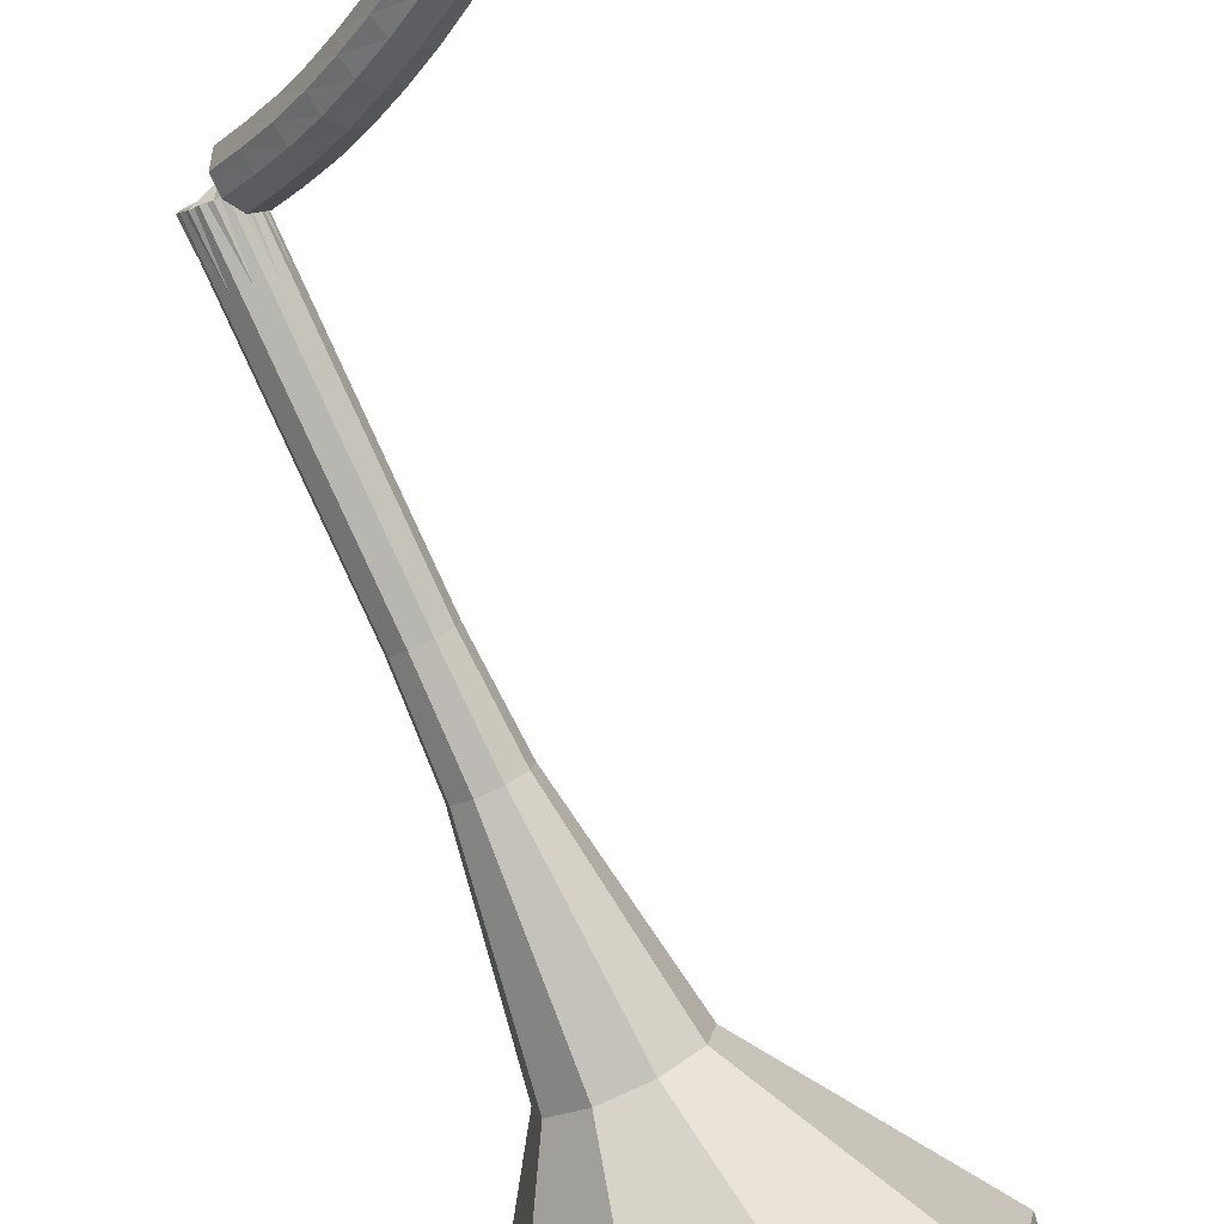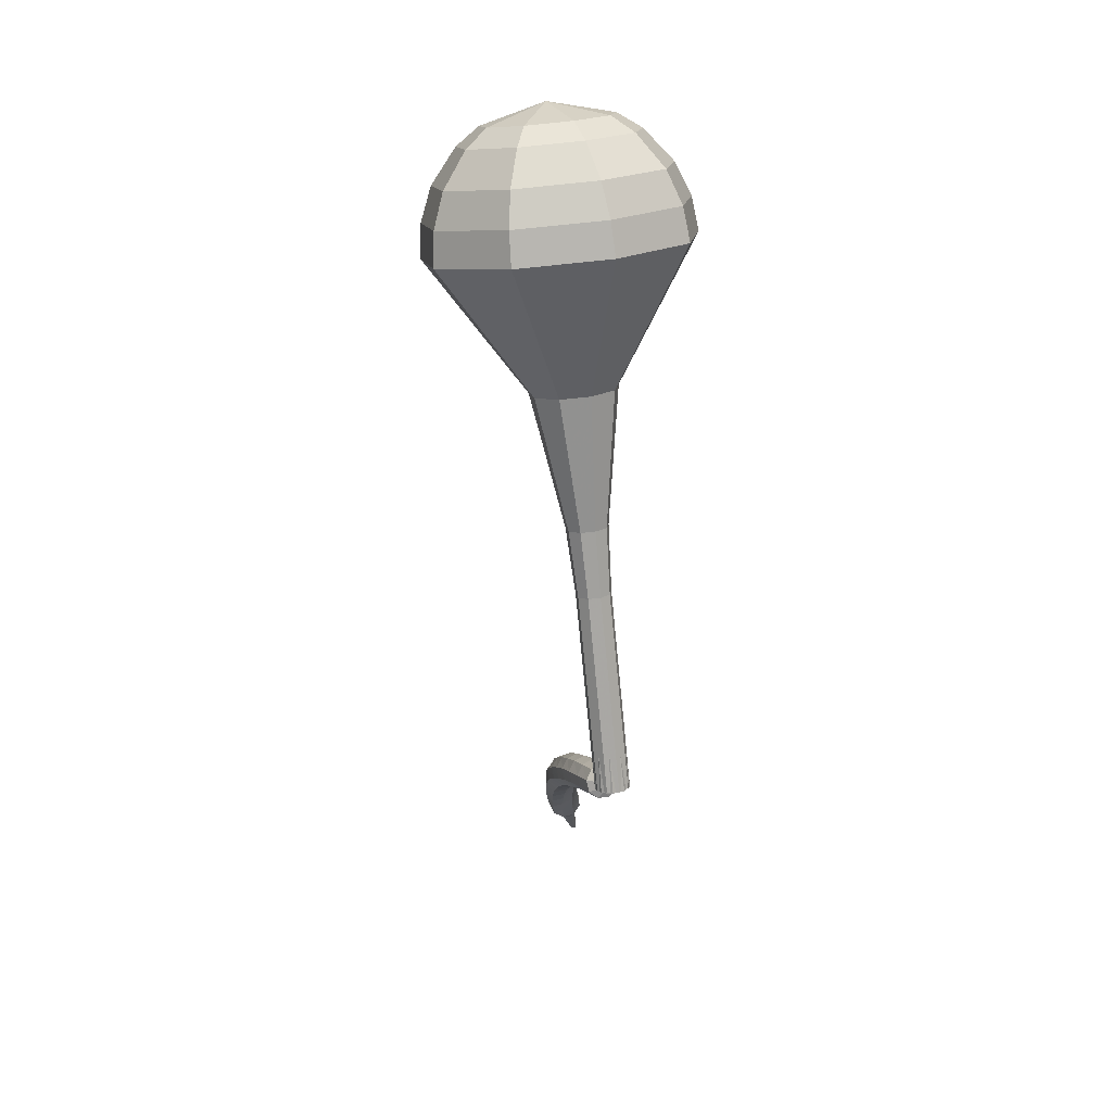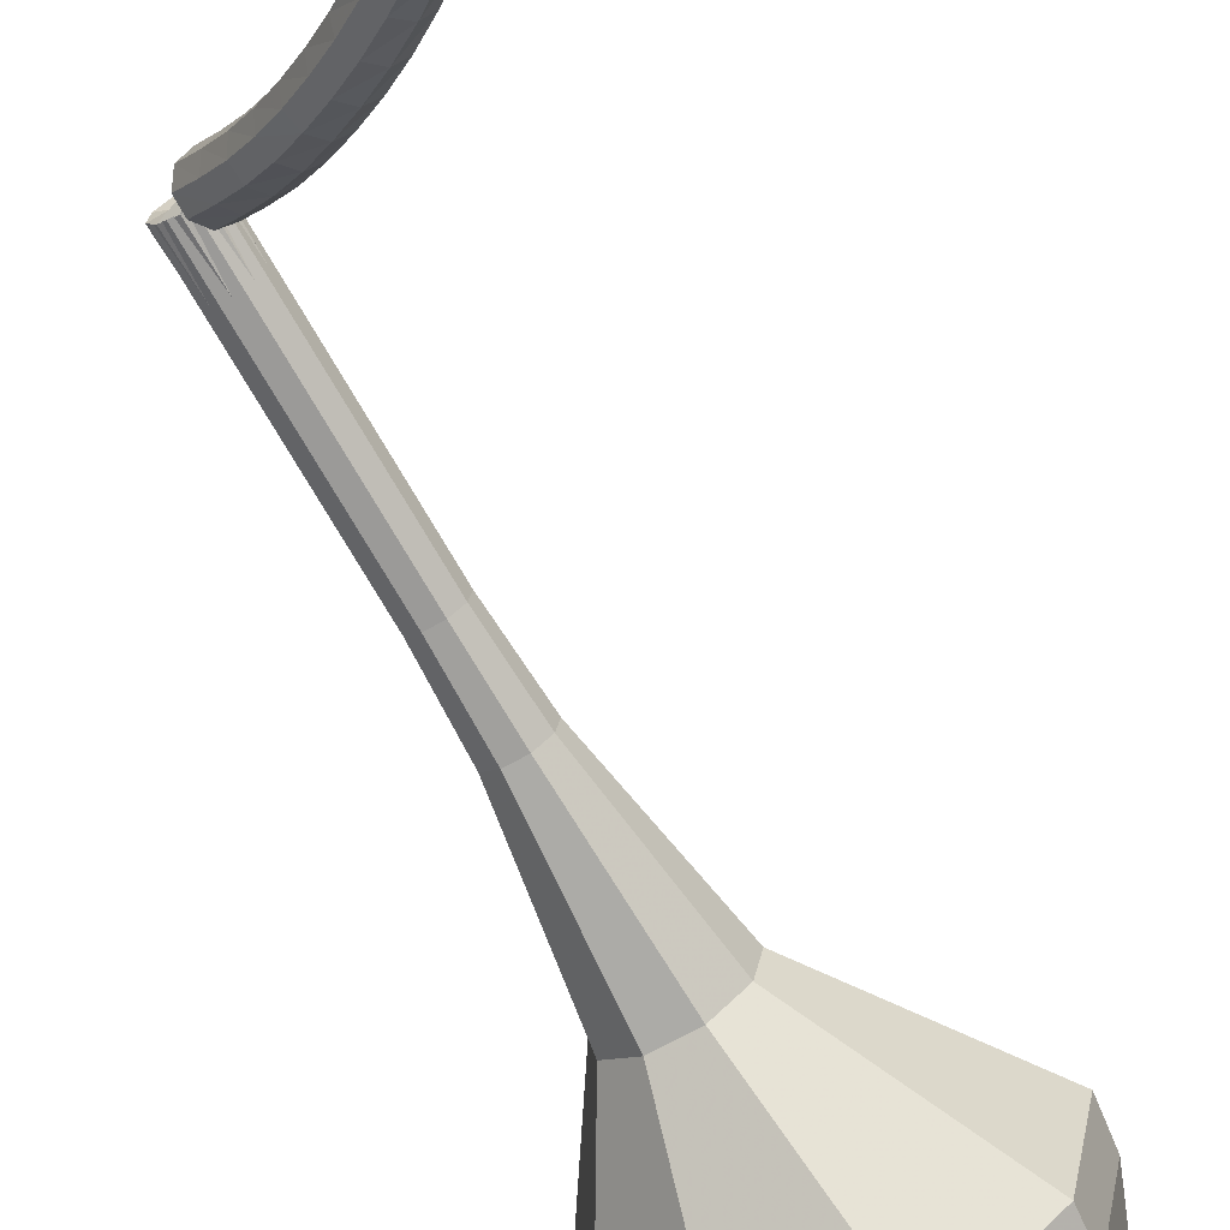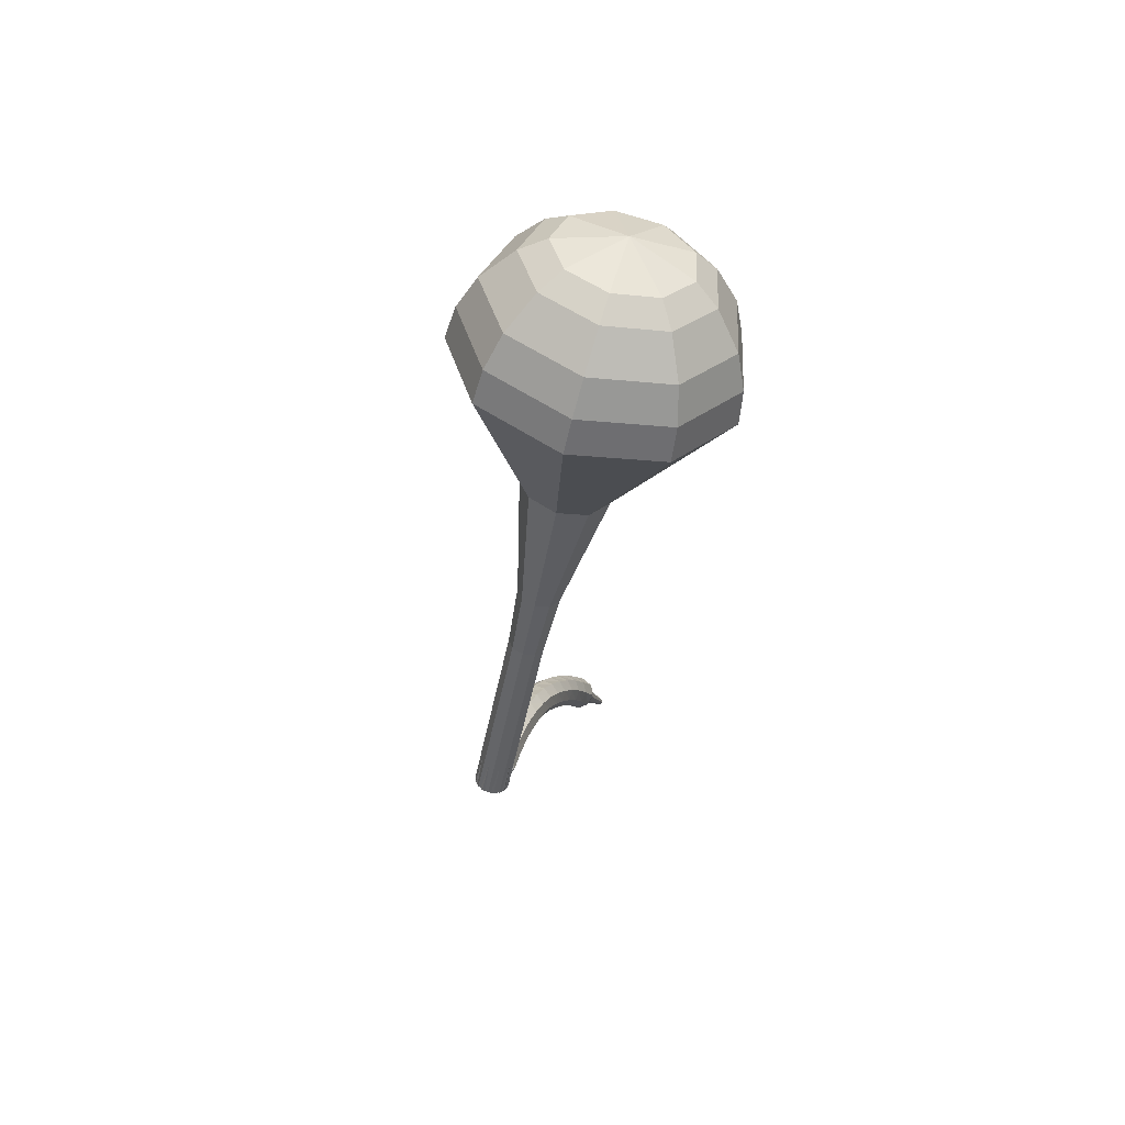
<metadata>
{"format":"obj","ext":"obj","renderer":"f3d","projection":"perspective","resolution":1024,"background":"white","views":[{"elev":-64.6,"azim":-176.7,"up":"+Y"},{"elev":41.5,"azim":112.9,"up":"+Z"},{"elev":-52.8,"azim":-171.4,"up":"+Y"},{"elev":65.8,"azim":150.7,"up":"+Z"}]}
</metadata>
<code>
g tube1
v 93.07 97.58 197
v 91.42 94.98 195.6
v 91.89 91.7 194.8
v 94.26 89.29 195.1
v 97.42 88.86 196.3
v 99.89 90.62 197.8
v 100.5 93.75 199
v 99.01 96.78 199.2
v 96.07 98.29 198.5
v 93.07 97.58 197
v 93.5 96.25 197.9
v 92.29 94.35 196.8
v 92.64 91.95 196.3
v 94.37 90.18 196.5
v 96.68 89.87 197.3
v 98.49 91.16 198.4
v 98.95 93.45 199.3
v 97.85 95.66 199.5
v 95.69 96.77 198.9
v 93.5 96.25 197.9
v 95.27 93.05 198.7
v 95.27 93.05 198.7
v 95.27 93.05 198.7
v 95.27 93.05 198.7
v 95.27 93.05 198.7
v 95.27 93.05 198.7
v 95.27 93.05 198.7
v 95.27 93.05 198.7
v 95.27 93.05 198.7
v 95.27 93.05 198.7
v 109.6 102 164.9
v 109 101.9 164.7
v 108.4 102.2 164.5
v 108.1 102.8 164.6
v 108.2 103.5 164.8
v 108.8 103.8 165.1
v 109.4 103.7 165.3
v 109.9 103.2 165.3
v 109.9 102.6 165.2
v 109.6 102 164.9
v 107.4 102.6 164.1
v 107.9 102.7 163.6
v 108.4 102.5 163.3
v 108.9 102 163.4
v 109 101.4 163.8
v 108.7 101.2 164.4
v 108.2 101.3 164.8
v 107.7 101.7 164.9
v 107.4 102.2 164.6
v 107.4 102.6 164.1
v 106.6 101.7 163.2
v 107 101.9 162.7
v 107.6 101.6 162.4
v 108 101.1 162.5
v 108.1 100.5 162.9
v 107.8 100.3 163.5
v 107.3 100.3 163.9
v 106.8 100.8 164
v 106.5 101.3 163.7
v 106.6 101.7 163.2
v 105.8 100.9 162.3
v 106.2 101 161.8
v 106.8 100.8 161.6
v 107.2 100.2 161.6
v 107.3 99.67 162.1
v 107 99.37 162.6
v 106.4 99.46 163
v 105.9 99.89 163.1
v 105.6 100.5 162.8
v 105.8 100.9 162.3
v 105 100.2 161.3
v 105.4 100.3 160.9
v 106 100 160.6
v 106.4 99.44 160.7
v 106.4 98.87 161.1
v 106.1 98.57 161.6
v 105.5 98.66 162
v 105 99.11 162.1
v 104.8 99.71 161.8
v 105 100.2 161.3
v 104.2 99.5 160.3
v 104.7 99.61 159.8
v 105.2 99.31 159.6
v 105.6 98.73 159.7
v 105.6 98.15 160
v 105.2 97.84 160.5
v 104.6 97.94 160.9
v 104.1 98.41 161
v 104 99.02 160.7
v 104.2 99.5 160.3
v 103.4 98.89 159.2
v 103.9 98.99 158.8
v 104.5 98.68 158.5
v 104.8 98.08 158.6
v 104.8 97.5 159
v 104.4 97.19 159.4
v 103.8 97.3 159.8
v 103.3 97.78 159.8
v 103.2 98.41 159.6
v 103.4 98.89 159.2
v 102.7 98.37 158
v 103.2 98.45 157.6
v 103.8 98.11 157.4
v 104.1 97.5 157.5
v 104 96.9 157.8
v 103.5 96.6 158.2
v 102.9 96.74 158.6
v 102.5 97.25 158.6
v 102.4 97.89 158.4
v 102.7 98.37 158
v 102 97.94 156.8
v 102.6 98 156.4
v 103.1 97.63 156.2
v 103.3 96.99 156.3
v 103.2 96.4 156.6
v 102.7 96.12 157
v 102.1 96.28 157.3
v 101.7 96.82 157.4
v 101.6 97.47 157.2
v 102 97.94 156.8
v 101.3 97.59 155.5
v 101.9 97.62 155.2
v 102.4 97.22 155
v 102.6 96.57 155.1
v 102.4 95.98 155.4
v 101.9 95.72 155.7
v 101.3 95.92 156
v 100.9 96.48 156.1
v 100.9 97.14 155.9
v 101.3 97.59 155.5
v 100.7 97.3 154.2
v 101.3 97.3 153.9
v 101.8 96.86 153.8
v 101.9 96.2 153.8
v 101.7 95.62 154.1
v 101.1 95.4 154.4
v 100.5 95.63 154.7
v 100.2 96.21 154.7
v 100.2 96.88 154.5
v 100.7 97.3 154.2
v 100.1 97.09 152.9
v 100.7 97.04 152.6
v 101.2 96.56 152.5
v 101.3 95.89 152.5
v 100.9 95.33 152.7
v 100.4 95.14 153.1
v 99.79 95.42 153.3
v 99.49 96.03 153.4
v 99.6 96.69 153.2
v 100.1 97.09 152.9
v 99.53 96.94 151.5
v 100.1 96.84 151.3
v 100.6 96.32 151.1
v 100.6 95.64 151.2
v 100.2 95.11 151.4
v 99.63 94.98 151.7
v 99.07 95.31 151.9
v 98.83 95.95 152
v 99.01 96.59 151.8
v 99.53 96.94 151.5
v 99 96.86 150.2
v 99.61 96.7 149.9
v 100 96.15 149.8
v 99.98 95.47 149.8
v 99.56 94.97 150
v 98.94 94.89 150.3
v 98.4 95.27 150.5
v 98.21 95.92 150.6
v 98.45 96.55 150.4
v 99 96.86 150.2
v 98.5 96.31 148.8
v 98.8 96.22 148.6
v 98.98 95.93 148.6
v 98.95 95.59 148.6
v 98.73 95.35 148.7
v 98.41 95.33 148.8
v 98.16 95.53 148.9
v 98.08 95.86 149
v 98.21 96.17 148.9
v 98.5 96.31 148.8
v 97.94 96.11 147.4
v 98.14 96.04 147.3
v 98.25 95.85 147.2
v 98.23 95.63 147.2
v 98.07 95.47 147.3
v 97.86 95.46 147.4
v 97.69 95.6 147.5
v 97.65 95.82 147.5
v 97.74 96.03 147.4
v 97.94 96.11 147.4
v 97.37 95.96 146
v 97.49 95.91 145.9
v 97.55 95.8 145.9
v 97.54 95.66 145.9
v 97.45 95.57 145.9
v 97.32 95.57 146
v 97.22 95.65 146
v 97.19 95.78 146
v 97.25 95.9 146
v 97.37 95.96 146
f 1 2 12
f 12 11 1
f 2 3 13
f 13 12 2
f 3 4 14
f 14 13 3
f 4 5 15
f 15 14 4
f 5 6 16
f 16 15 5
f 6 7 17
f 17 16 6
f 7 8 18
f 18 17 7
f 8 9 19
f 19 18 8
f 9 10 20
f 20 19 9
f 11 12 22
f 22 21 11
f 12 13 23
f 23 22 12
f 13 14 24
f 24 23 13
f 14 15 25
f 25 24 14
f 15 16 26
f 26 25 15
f 16 17 27
f 27 26 16
f 17 18 28
f 28 27 17
f 18 19 29
f 29 28 18
f 19 20 30
f 30 29 19
f 21 22 32
f 32 31 21
f 22 23 33
f 33 32 22
f 23 24 34
f 34 33 23
f 24 25 35
f 35 34 24
f 25 26 36
f 36 35 25
f 26 27 37
f 37 36 26
f 27 28 38
f 38 37 27
f 28 29 39
f 39 38 28
f 29 30 40
f 40 39 29
f 31 32 42
f 42 41 31
f 32 33 43
f 43 42 32
f 33 34 44
f 44 43 33
f 34 35 45
f 45 44 34
f 35 36 46
f 46 45 35
f 36 37 47
f 47 46 36
f 37 38 48
f 48 47 37
f 38 39 49
f 49 48 38
f 39 40 50
f 50 49 39
f 41 42 52
f 52 51 41
f 42 43 53
f 53 52 42
f 43 44 54
f 54 53 43
f 44 45 55
f 55 54 44
f 45 46 56
f 56 55 45
f 46 47 57
f 57 56 46
f 47 48 58
f 58 57 47
f 48 49 59
f 59 58 48
f 49 50 60
f 60 59 49
f 51 52 62
f 62 61 51
f 52 53 63
f 63 62 52
f 53 54 64
f 64 63 53
f 54 55 65
f 65 64 54
f 55 56 66
f 66 65 55
f 56 57 67
f 67 66 56
f 57 58 68
f 68 67 57
f 58 59 69
f 69 68 58
f 59 60 70
f 70 69 59
f 61 62 72
f 72 71 61
f 62 63 73
f 73 72 62
f 63 64 74
f 74 73 63
f 64 65 75
f 75 74 64
f 65 66 76
f 76 75 65
f 66 67 77
f 77 76 66
f 67 68 78
f 78 77 67
f 68 69 79
f 79 78 68
f 69 70 80
f 80 79 69
f 71 72 82
f 82 81 71
f 72 73 83
f 83 82 72
f 73 74 84
f 84 83 73
f 74 75 85
f 85 84 74
f 75 76 86
f 86 85 75
f 76 77 87
f 87 86 76
f 77 78 88
f 88 87 77
f 78 79 89
f 89 88 78
f 79 80 90
f 90 89 79
f 81 82 92
f 92 91 81
f 82 83 93
f 93 92 82
f 83 84 94
f 94 93 83
f 84 85 95
f 95 94 84
f 85 86 96
f 96 95 85
f 86 87 97
f 97 96 86
f 87 88 98
f 98 97 87
f 88 89 99
f 99 98 88
f 89 90 100
f 100 99 89
f 91 92 102
f 102 101 91
f 92 93 103
f 103 102 92
f 93 94 104
f 104 103 93
f 94 95 105
f 105 104 94
f 95 96 106
f 106 105 95
f 96 97 107
f 107 106 96
f 97 98 108
f 108 107 97
f 98 99 109
f 109 108 98
f 99 100 110
f 110 109 99
f 101 102 112
f 112 111 101
f 102 103 113
f 113 112 102
f 103 104 114
f 114 113 103
f 104 105 115
f 115 114 104
f 105 106 116
f 116 115 105
f 106 107 117
f 117 116 106
f 107 108 118
f 118 117 107
f 108 109 119
f 119 118 108
f 109 110 120
f 120 119 109
f 111 112 122
f 122 121 111
f 112 113 123
f 123 122 112
f 113 114 124
f 124 123 113
f 114 115 125
f 125 124 114
f 115 116 126
f 126 125 115
f 116 117 127
f 127 126 116
f 117 118 128
f 128 127 117
f 118 119 129
f 129 128 118
f 119 120 130
f 130 129 119
f 121 122 132
f 132 131 121
f 122 123 133
f 133 132 122
f 123 124 134
f 134 133 123
f 124 125 135
f 135 134 124
f 125 126 136
f 136 135 125
f 126 127 137
f 137 136 126
f 127 128 138
f 138 137 127
f 128 129 139
f 139 138 128
f 129 130 140
f 140 139 129
f 131 132 142
f 142 141 131
f 132 133 143
f 143 142 132
f 133 134 144
f 144 143 133
f 134 135 145
f 145 144 134
f 135 136 146
f 146 145 135
f 136 137 147
f 147 146 136
f 137 138 148
f 148 147 137
f 138 139 149
f 149 148 138
f 139 140 150
f 150 149 139
f 141 142 152
f 152 151 141
f 142 143 153
f 153 152 142
f 143 144 154
f 154 153 143
f 144 145 155
f 155 154 144
f 145 146 156
f 156 155 145
f 146 147 157
f 157 156 146
f 147 148 158
f 158 157 147
f 148 149 159
f 159 158 148
f 149 150 160
f 160 159 149
f 151 152 162
f 162 161 151
f 152 153 163
f 163 162 152
f 153 154 164
f 164 163 153
f 154 155 165
f 165 164 154
f 155 156 166
f 166 165 155
f 156 157 167
f 167 166 156
f 157 158 168
f 168 167 157
f 158 159 169
f 169 168 158
f 159 160 170
f 170 169 159
f 161 162 172
f 172 171 161
f 162 163 173
f 173 172 162
f 163 164 174
f 174 173 163
f 164 165 175
f 175 174 164
f 165 166 176
f 176 175 165
f 166 167 177
f 177 176 166
f 167 168 178
f 178 177 167
f 168 169 179
f 179 178 168
f 169 170 180
f 180 179 169
f 171 172 182
f 182 181 171
f 172 173 183
f 183 182 172
f 173 174 184
f 184 183 173
f 174 175 185
f 185 184 174
f 175 176 186
f 186 185 175
f 176 177 187
f 187 186 176
f 177 178 188
f 188 187 177
f 178 179 189
f 189 188 178
f 179 180 190
f 190 189 179
f 181 182 192
f 192 191 181
f 182 183 193
f 193 192 182
f 183 184 194
f 194 193 183
f 184 185 195
f 195 194 184
f 185 186 196
f 196 195 185
f 186 187 197
f 197 196 186
f 187 188 198
f 198 197 187
f 188 189 199
f 199 198 188
f 189 190 200
f 200 199 189
v 108.5 103.7 164.9
v 108.1 103.2 164.6
v 108.2 102.5 164.5
v 108.7 102 164.5
v 109.3 101.9 164.8
v 109.8 102.3 165.1
v 110 102.9 165.3
v 109.6 103.5 165.4
v 109.1 103.8 165.2
v 108.5 103.7 164.9
v 107.1 102.7 168.3
v 106.7 102.2 168
v 106.8 101.5 167.9
v 107.3 101 167.9
v 107.9 100.9 168.2
v 108.4 101.3 168.5
v 108.6 101.9 168.7
v 108.3 102.5 168.8
v 107.7 102.8 168.6
v 107.1 102.7 168.3
v 105.7 101.7 171.7
v 105.4 101.2 171.4
v 105.5 100.5 171.3
v 105.9 100 171.3
v 106.6 99.96 171.5
v 107.1 100.3 171.9
v 107.2 100.9 172.1
v 106.9 101.6 172.1
v 106.3 101.9 172
v 105.7 101.7 171.7
v 104.3 100.7 175.1
v 104 100.2 174.8
v 104.1 99.55 174.6
v 104.6 99.06 174.7
v 105.2 98.97 174.9
v 105.7 99.33 175.2
v 105.8 99.96 175.5
v 105.5 100.6 175.5
v 104.9 100.9 175.4
v 104.3 100.7 175.1
v 102.8 99.9 178.5
v 102.4 99.28 178.1
v 102.5 98.49 177.9
v 103.1 97.91 178
v 103.9 97.81 178.3
v 104.5 98.23 178.6
v 104.6 98.98 178.9
v 104.3 99.71 179
v 103.5 100.1 178.8
v 102.8 99.9 178.5
v 99.33 98.97 185.2
v 98.52 97.68 184.5
v 98.75 96.06 184.2
v 99.92 94.86 184.3
v 101.5 94.65 184.9
v 102.7 95.52 185.6
v 103 97.07 186.2
v 102.3 98.57 186.3
v 100.8 99.32 185.9
v 99.33 98.97 185.2
v 93.65 101.1 192
v 91.15 97.18 189.8
v 91.87 92.23 188.7
v 95.45 88.57 189.1
v 100.2 87.93 190.9
v 104 90.59 193.1
v 104.9 95.32 194.9
v 102.6 99.89 195.3
v 98.18 102.2 194.2
v 93.65 101.1 192
v 93.1 100.4 193.7
v 90.69 96.62 191.6
v 91.38 91.83 190.5
v 94.85 88.29 190.9
v 99.47 87.67 192.6
v 103.1 90.25 194.8
v 104 94.82 196.5
v 101.8 99.25 196.9
v 97.49 101.5 195.8
v 93.1 100.4 193.7
v 92.86 99.31 195.4
v 90.7 95.91 193.5
v 91.32 91.62 192.5
v 94.42 88.46 192.8
v 98.56 87.9 194.4
v 101.8 90.21 196.3
v 102.6 94.3 197.9
v 100.6 98.26 198.2
v 96.78 100.2 197.2
v 92.86 99.31 195.4
v 93.07 97.58 197
v 91.42 94.98 195.6
v 91.89 91.7 194.8
v 94.26 89.29 195.1
v 97.42 88.86 196.3
v 99.89 90.62 197.8
v 100.5 93.75 199
v 99.01 96.78 199.2
v 96.07 98.29 198.5
v 93.07 97.58 197
v 93.5 96.25 197.9
v 92.29 94.35 196.8
v 92.64 91.95 196.3
v 94.37 90.18 196.5
v 96.68 89.87 197.3
v 98.49 91.16 198.4
v 98.95 93.45 199.3
v 97.85 95.66 199.5
v 95.69 96.77 198.9
v 93.5 96.25 197.9
v 95.27 93.05 198.7
v 95.27 93.05 198.7
v 95.27 93.05 198.7
v 95.27 93.05 198.7
v 95.27 93.05 198.7
v 95.27 93.05 198.7
v 95.27 93.05 198.7
v 95.27 93.05 198.7
v 95.27 93.05 198.7
v 95.27 93.05 198.7
f 201 202 212
f 212 211 201
f 202 203 213
f 213 212 202
f 203 204 214
f 214 213 203
f 204 205 215
f 215 214 204
f 205 206 216
f 216 215 205
f 206 207 217
f 217 216 206
f 207 208 218
f 218 217 207
f 208 209 219
f 219 218 208
f 209 210 220
f 220 219 209
f 211 212 222
f 222 221 211
f 212 213 223
f 223 222 212
f 213 214 224
f 224 223 213
f 214 215 225
f 225 224 214
f 215 216 226
f 226 225 215
f 216 217 227
f 227 226 216
f 217 218 228
f 228 227 217
f 218 219 229
f 229 228 218
f 219 220 230
f 230 229 219
f 221 222 232
f 232 231 221
f 222 223 233
f 233 232 222
f 223 224 234
f 234 233 223
f 224 225 235
f 235 234 224
f 225 226 236
f 236 235 225
f 226 227 237
f 237 236 226
f 227 228 238
f 238 237 227
f 228 229 239
f 239 238 228
f 229 230 240
f 240 239 229
f 231 232 242
f 242 241 231
f 232 233 243
f 243 242 232
f 233 234 244
f 244 243 233
f 234 235 245
f 245 244 234
f 235 236 246
f 246 245 235
f 236 237 247
f 247 246 236
f 237 238 248
f 248 247 237
f 238 239 249
f 249 248 238
f 239 240 250
f 250 249 239
f 241 242 252
f 252 251 241
f 242 243 253
f 253 252 242
f 243 244 254
f 254 253 243
f 244 245 255
f 255 254 244
f 245 246 256
f 256 255 245
f 246 247 257
f 257 256 246
f 247 248 258
f 258 257 247
f 248 249 259
f 259 258 248
f 249 250 260
f 260 259 249
f 251 252 262
f 262 261 251
f 252 253 263
f 263 262 252
f 253 254 264
f 264 263 253
f 254 255 265
f 265 264 254
f 255 256 266
f 266 265 255
f 256 257 267
f 267 266 256
f 257 258 268
f 268 267 257
f 258 259 269
f 269 268 258
f 259 260 270
f 270 269 259
f 261 262 272
f 272 271 261
f 262 263 273
f 273 272 262
f 263 264 274
f 274 273 263
f 264 265 275
f 275 274 264
f 265 266 276
f 276 275 265
f 266 267 277
f 277 276 266
f 267 268 278
f 278 277 267
f 268 269 279
f 279 278 268
f 269 270 280
f 280 279 269
f 271 272 282
f 282 281 271
f 272 273 283
f 283 282 272
f 273 274 284
f 284 283 273
f 274 275 285
f 285 284 274
f 275 276 286
f 286 285 275
f 276 277 287
f 287 286 276
f 277 278 288
f 288 287 277
f 278 279 289
f 289 288 278
f 279 280 290
f 290 289 279
f 281 282 292
f 292 291 281
f 282 283 293
f 293 292 282
f 283 284 294
f 294 293 283
f 284 285 295
f 295 294 284
f 285 286 296
f 296 295 285
f 286 287 297
f 297 296 286
f 287 288 298
f 298 297 287
f 288 289 299
f 299 298 288
f 289 290 300
f 300 299 289
f 291 292 302
f 302 301 291
f 292 293 303
f 303 302 292
f 293 294 304
f 304 303 293
f 294 295 305
f 305 304 294
f 295 296 306
f 306 305 295
f 296 297 307
f 307 306 296
f 297 298 308
f 308 307 297
f 298 299 309
f 309 308 298
f 299 300 310
f 310 309 299
f 301 302 312
f 312 311 301
f 302 303 313
f 313 312 302
f 303 304 314
f 314 313 303
f 304 305 315
f 315 314 304
f 305 306 316
f 316 315 305
f 306 307 317
f 317 316 306
f 307 308 318
f 318 317 307
f 308 309 319
f 319 318 308
f 309 310 320
f 320 319 309
g

</code>
